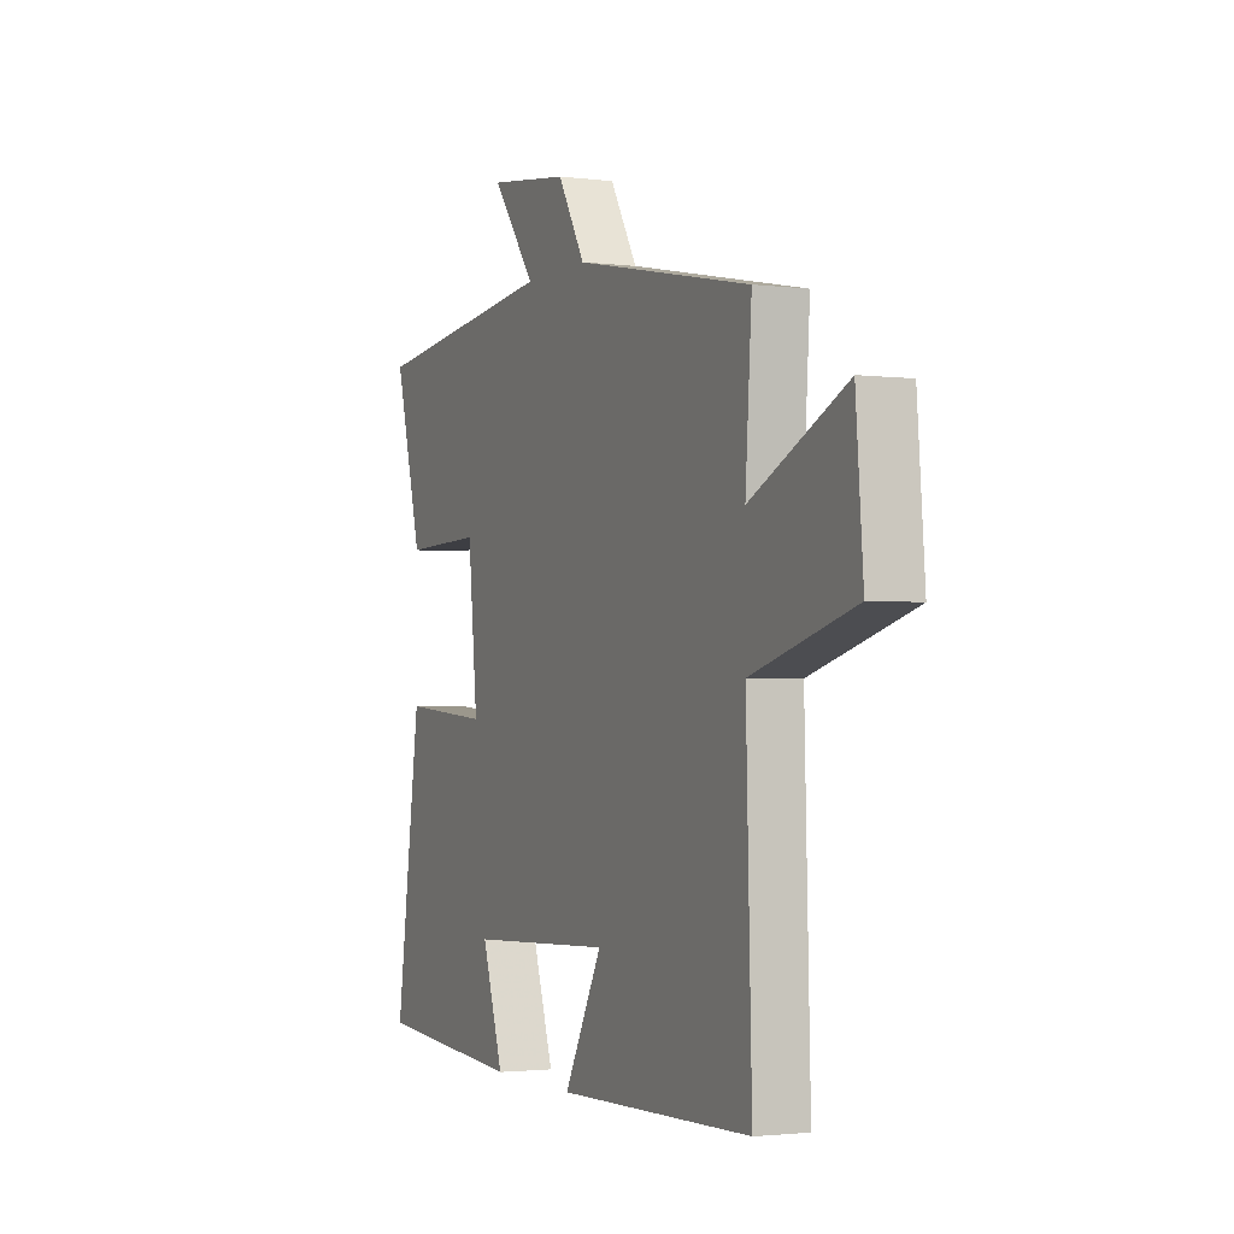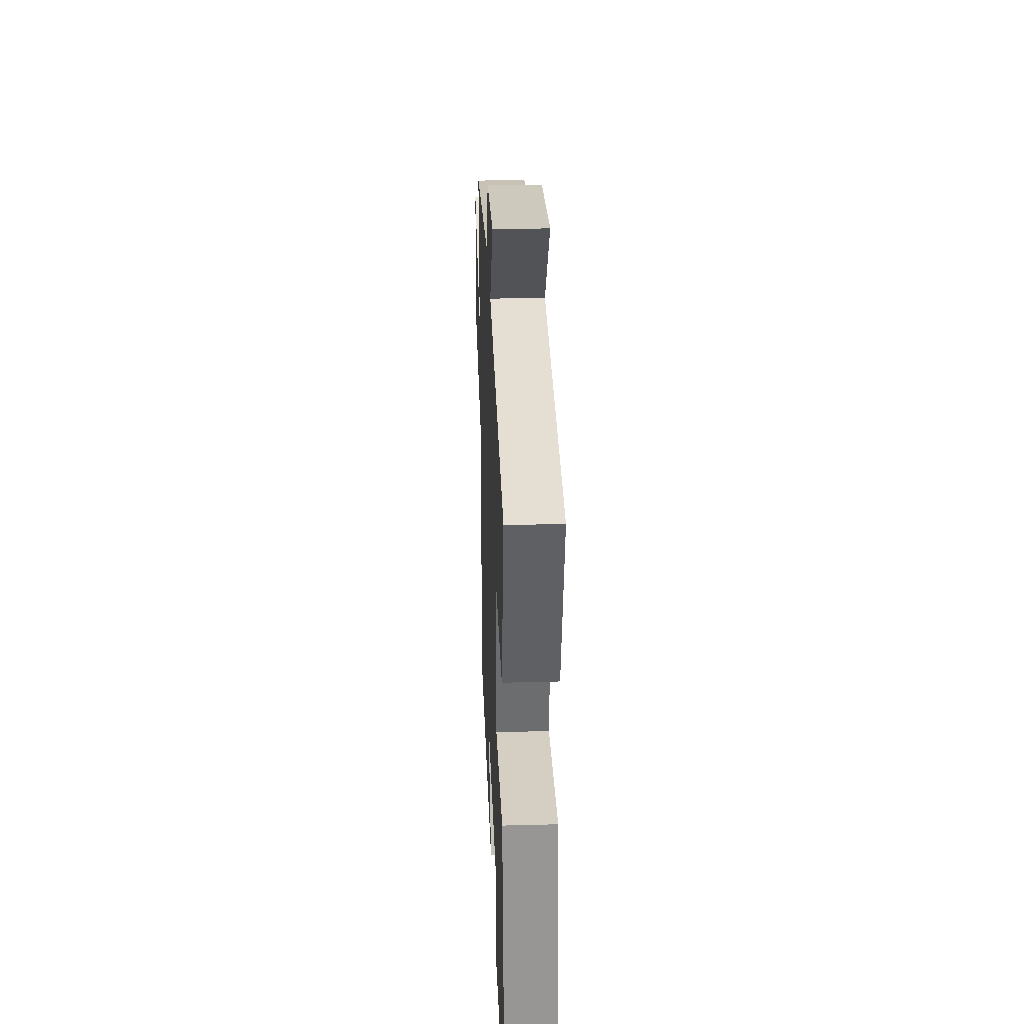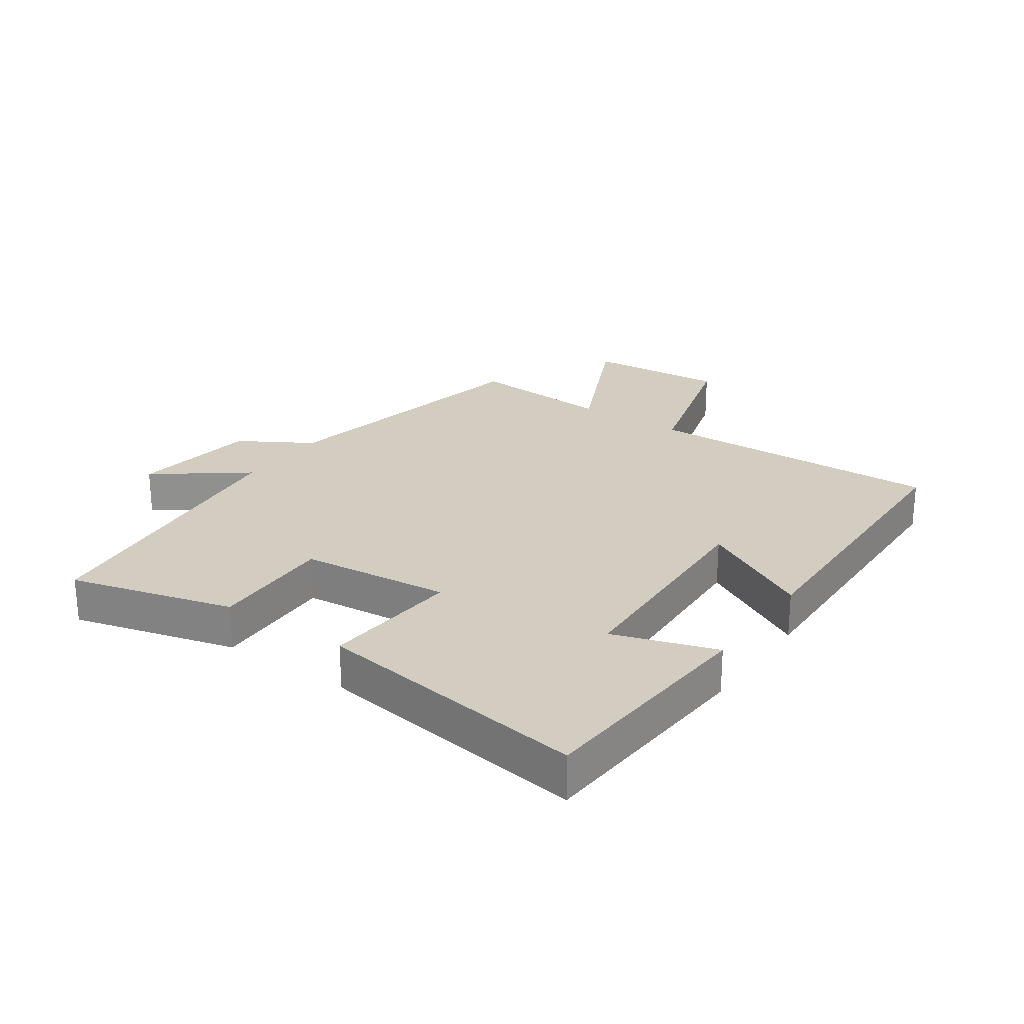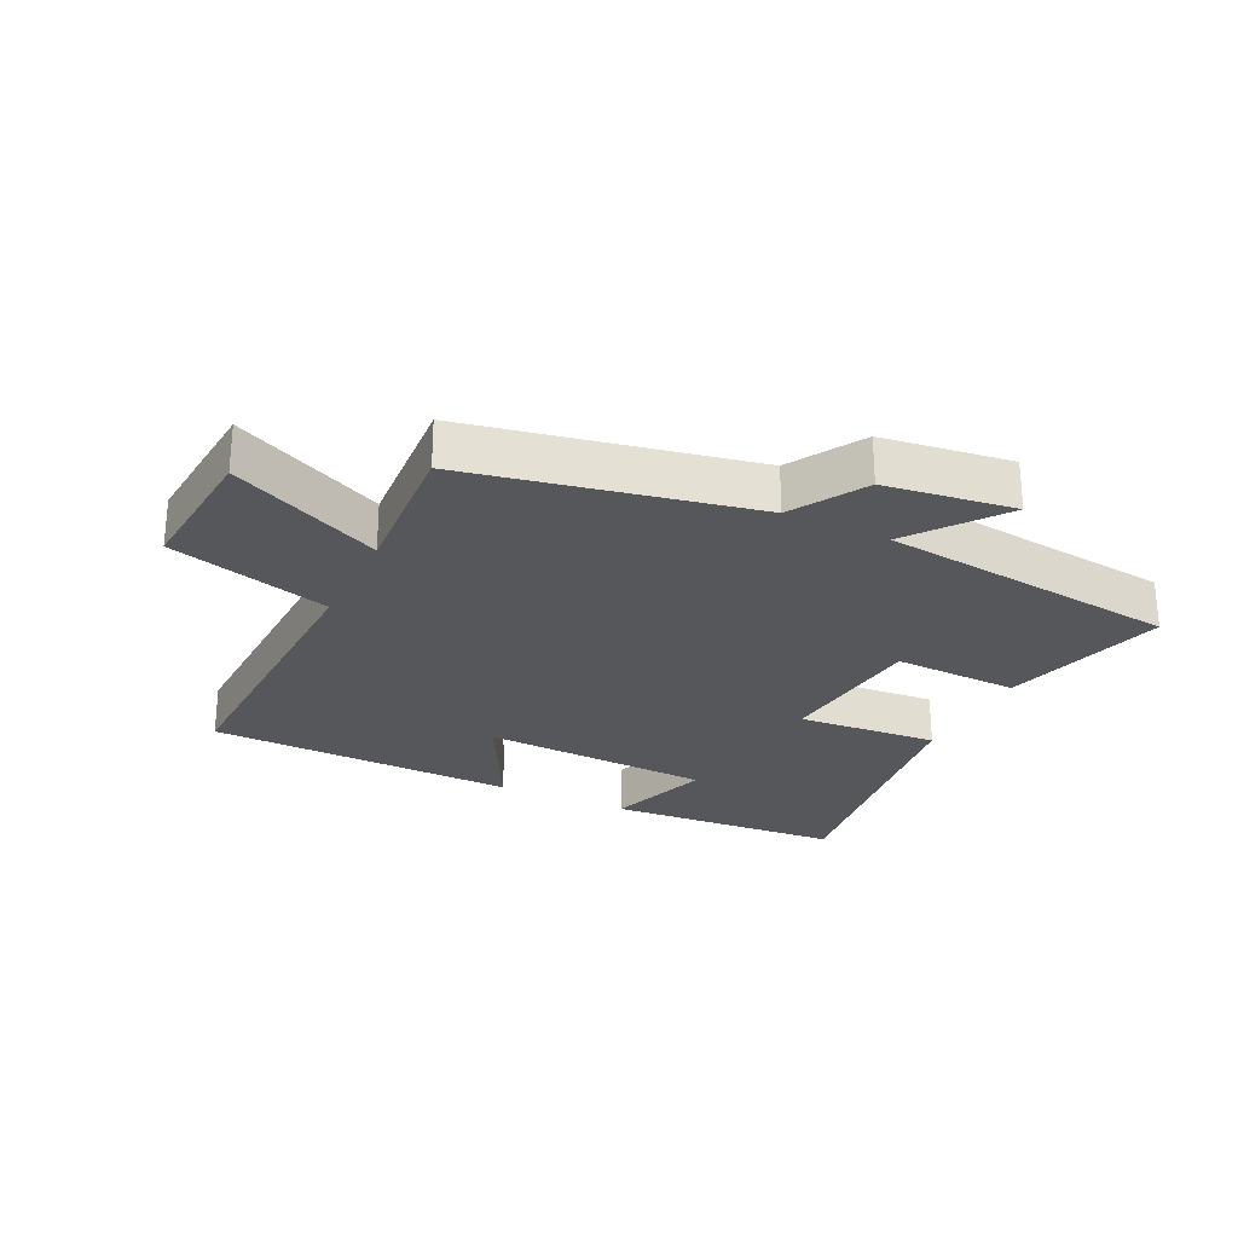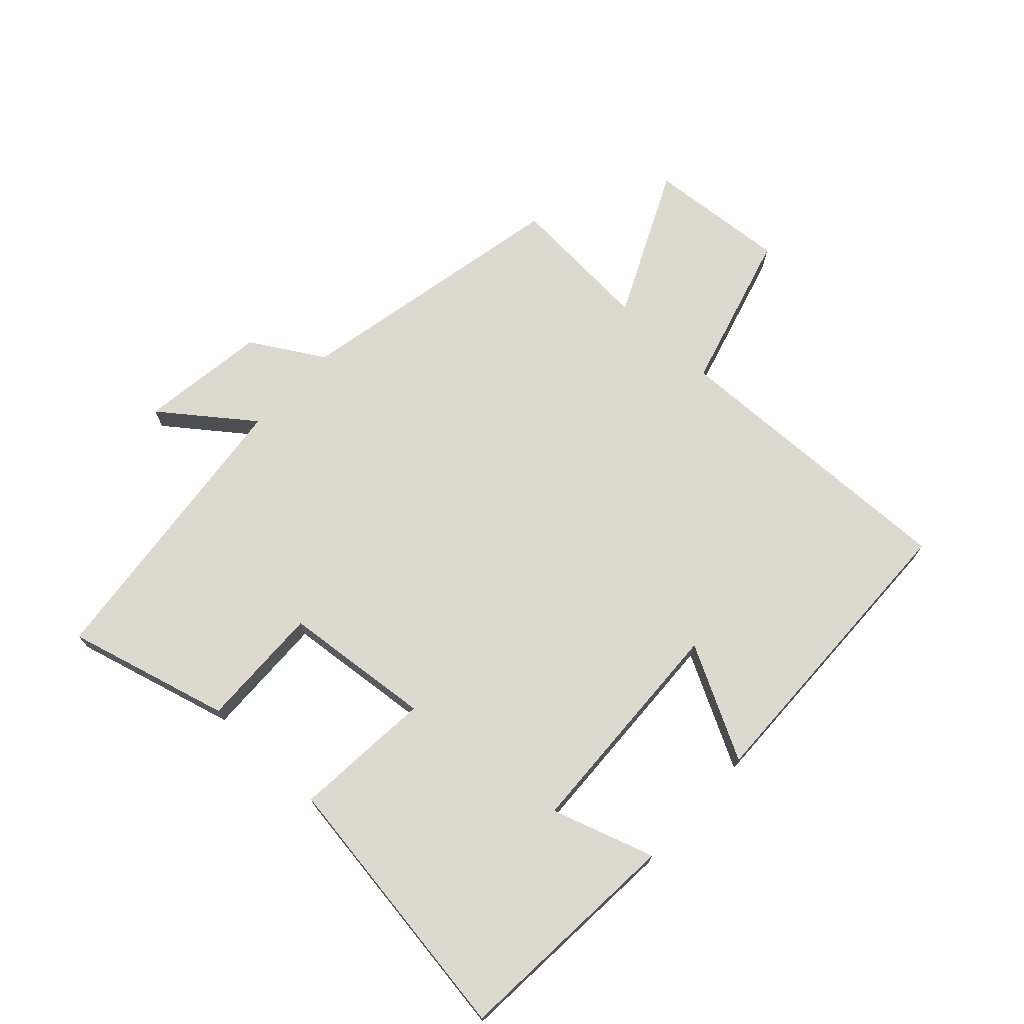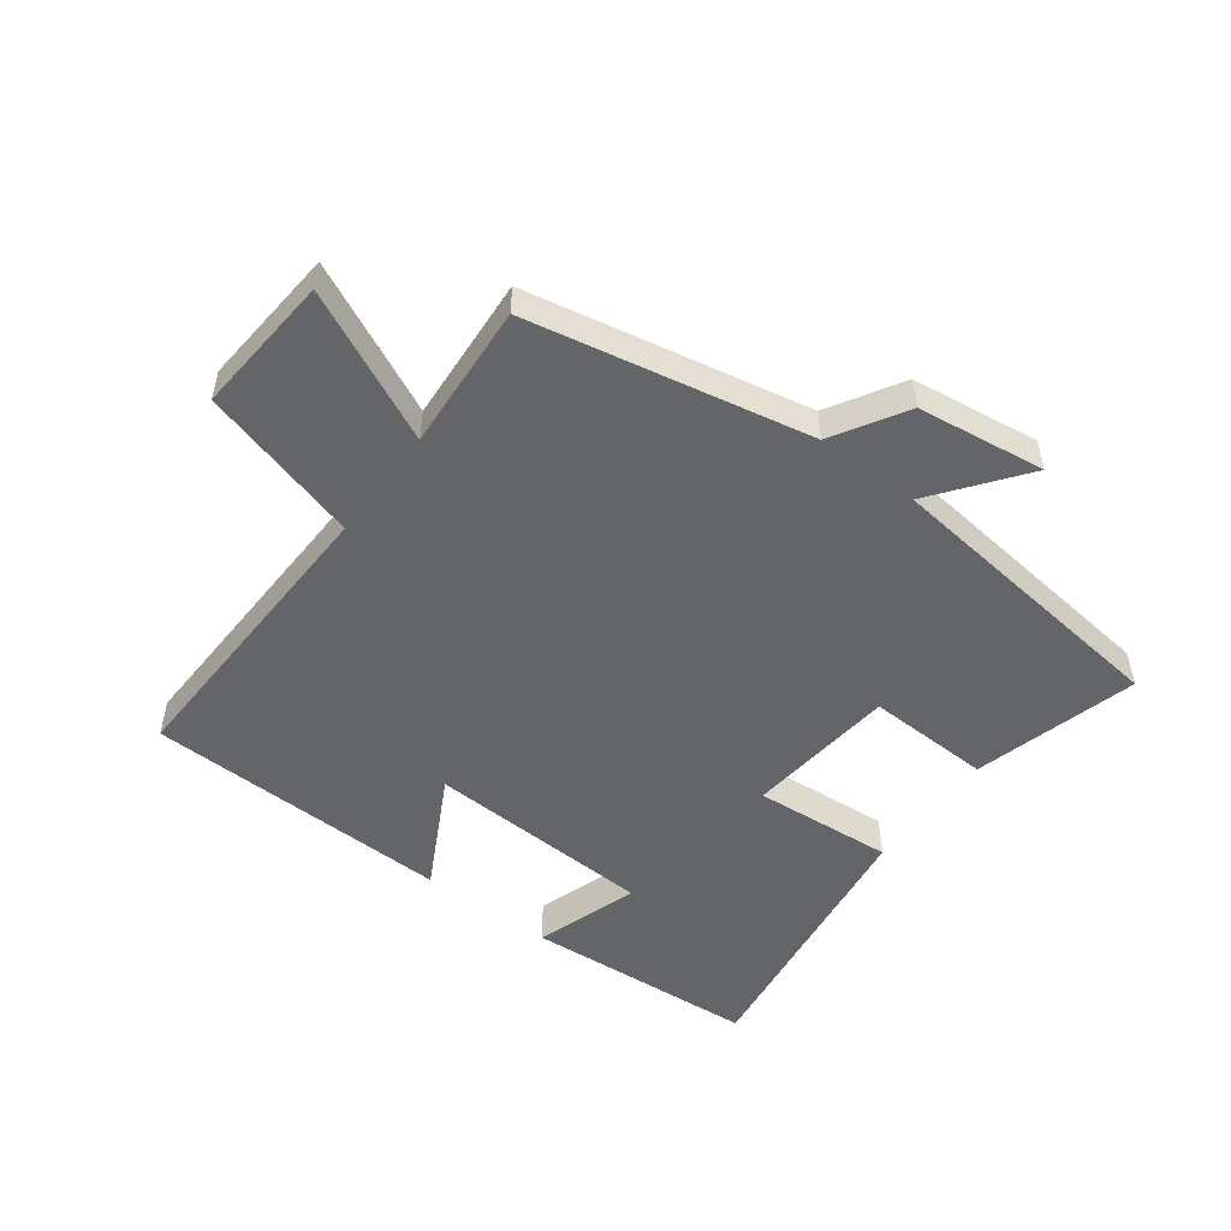
<metadata>
{"format":"obj","ext":"obj","renderer":"f3d","projection":"perspective","resolution":1024,"background":"white","views":[{"elev":-2.1,"azim":-114.4,"up":"+Z"},{"elev":30.5,"azim":87.8,"up":"+Z"},{"elev":24.7,"azim":124.8,"up":"+Y"},{"elev":-26.5,"azim":-26.0,"up":"+Y"},{"elev":71.7,"azim":132.9,"up":"+Y"},{"elev":-51.5,"azim":-36.9,"up":"+Y"}]}
</metadata>
<code>
v 0.57 0.07 0.446
v 0.5 0.07 0.184
v 0.301 0.07 0.19
v 0.277 0.07 -0.05
v 0.5 0.07 -0.032
v 0.563 0.07 -0.473
v 0.19 0.07 -0.5
v 0.244 0.07 -0.335
v -0.12 0.07 -0.319
v -0.024 0.07 -0.5
v -0.514 0.07 -0.488
v -0.5 0.07 -0.007
v -0.756 0.07 0.065
v -0.738 0.07 0.289
v -0.5 0.07 0.177
v -0.516 0.07 0.41
v -0.07 0.07 0.5
v -0.001 0.07 0.616
v 0.203 0.07 0.644
v 0.094 0.07 0.5
v 0.57 0 0.446
v 0.5 0 0.184
v 0.301 0 0.19
v 0.277 0 -0.05
v 0.5 0 -0.032
v 0.563 0 -0.473
v 0.19 0 -0.5
v 0.244 0 -0.335
v -0.12 0 -0.319
v -0.024 0 -0.5
v -0.514 0 -0.488
v -0.5 0 -0.007
v -0.756 0 0.065
v -0.738 0 0.289
v -0.5 0 0.177
v -0.516 0 0.41
v -0.07 0 0.5
v -0.001 0 0.616
v 0.203 0 0.644
v 0.094 0 0.5
f 17 18 19 20
f 17 20 1
f 16 17 1
f 15 16 1
f 12 13 14 15
f 12 15 1
f 9 10 11 12
f 8 9 12
f 5 6 7 8
f 4 5 8
f 3 4 8 12
f 1 2 3
f 1 3 12
f 40 39 38 37
f 21 40 37
f 21 37 36
f 21 36 35
f 35 34 33 32
f 21 35 32
f 32 31 30 29
f 32 29 28
f 28 27 26 25
f 28 25 24
f 32 28 24 23
f 23 22 21
f 32 23 21
f 1 21 22 2
f 2 22 23 3
f 3 23 24 4
f 4 24 25 5
f 5 25 26 6
f 6 26 27 7
f 7 27 28 8
f 8 28 29 9
f 9 29 30 10
f 10 30 31 11
f 11 31 32 12
f 12 32 33 13
f 13 33 34 14
f 14 34 35 15
f 15 35 36 16
f 16 36 37 17
f 17 37 38 18
f 18 38 39 19
f 19 39 40 20
f 20 40 21 1

</code>
